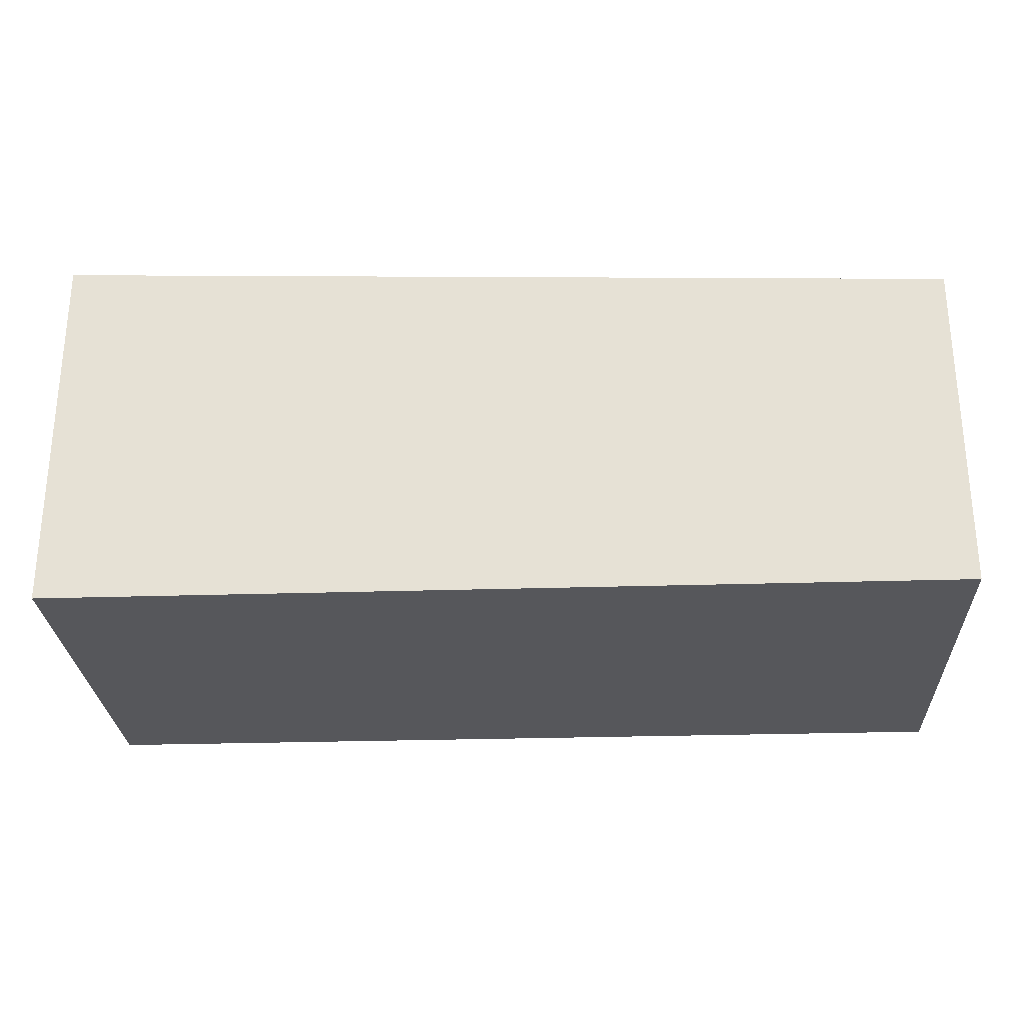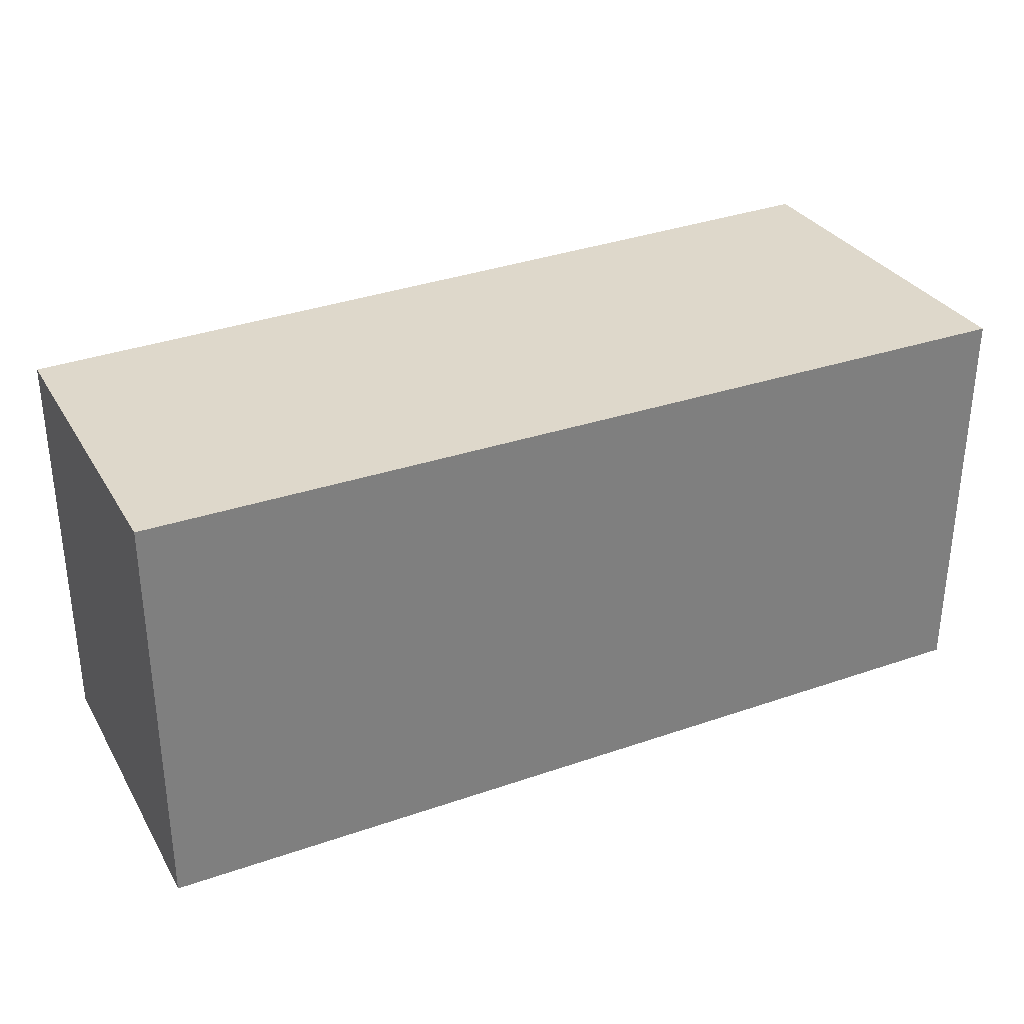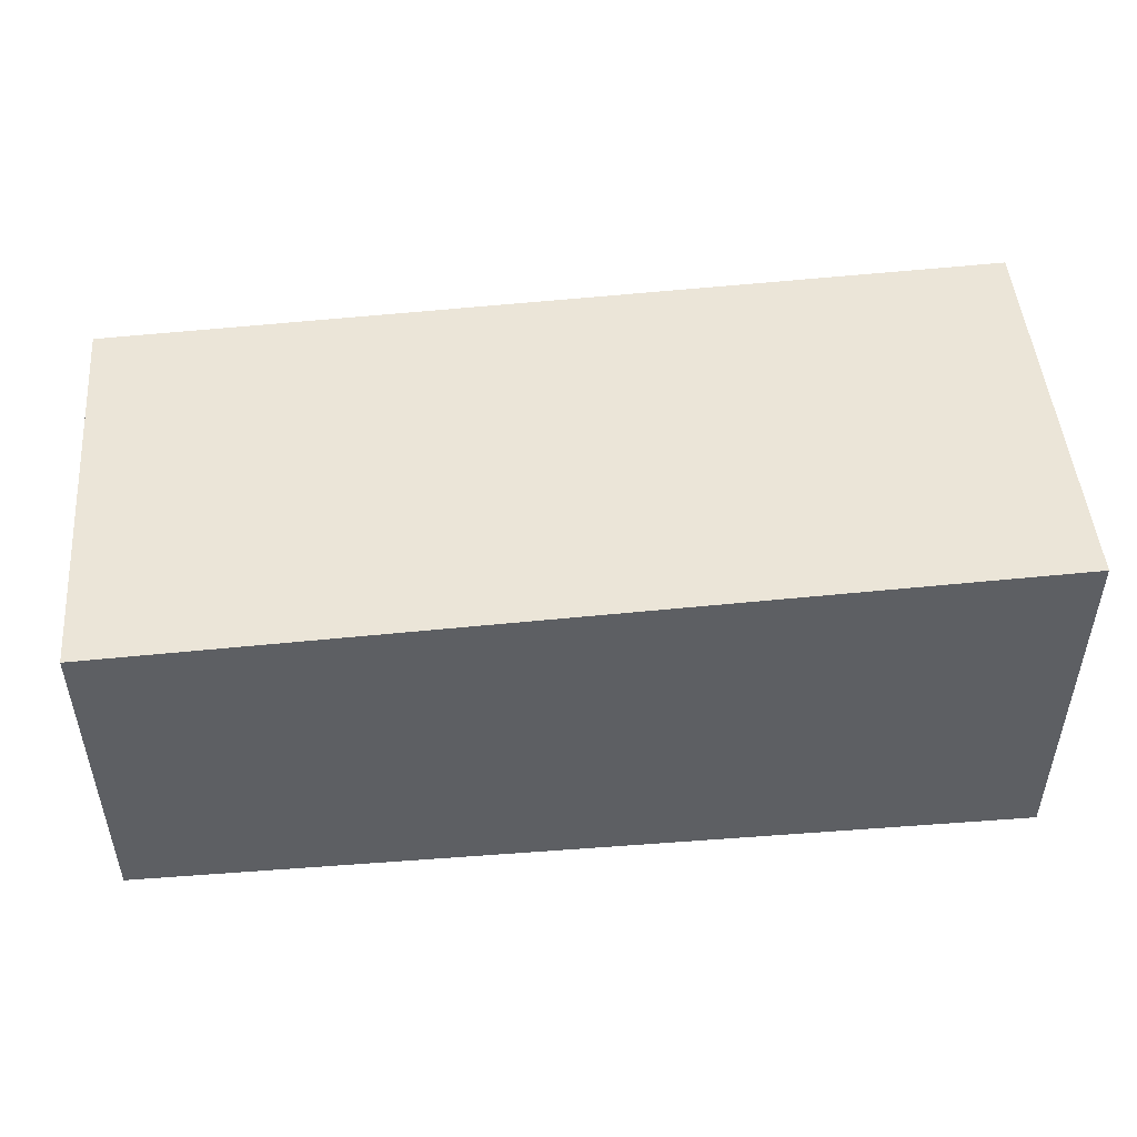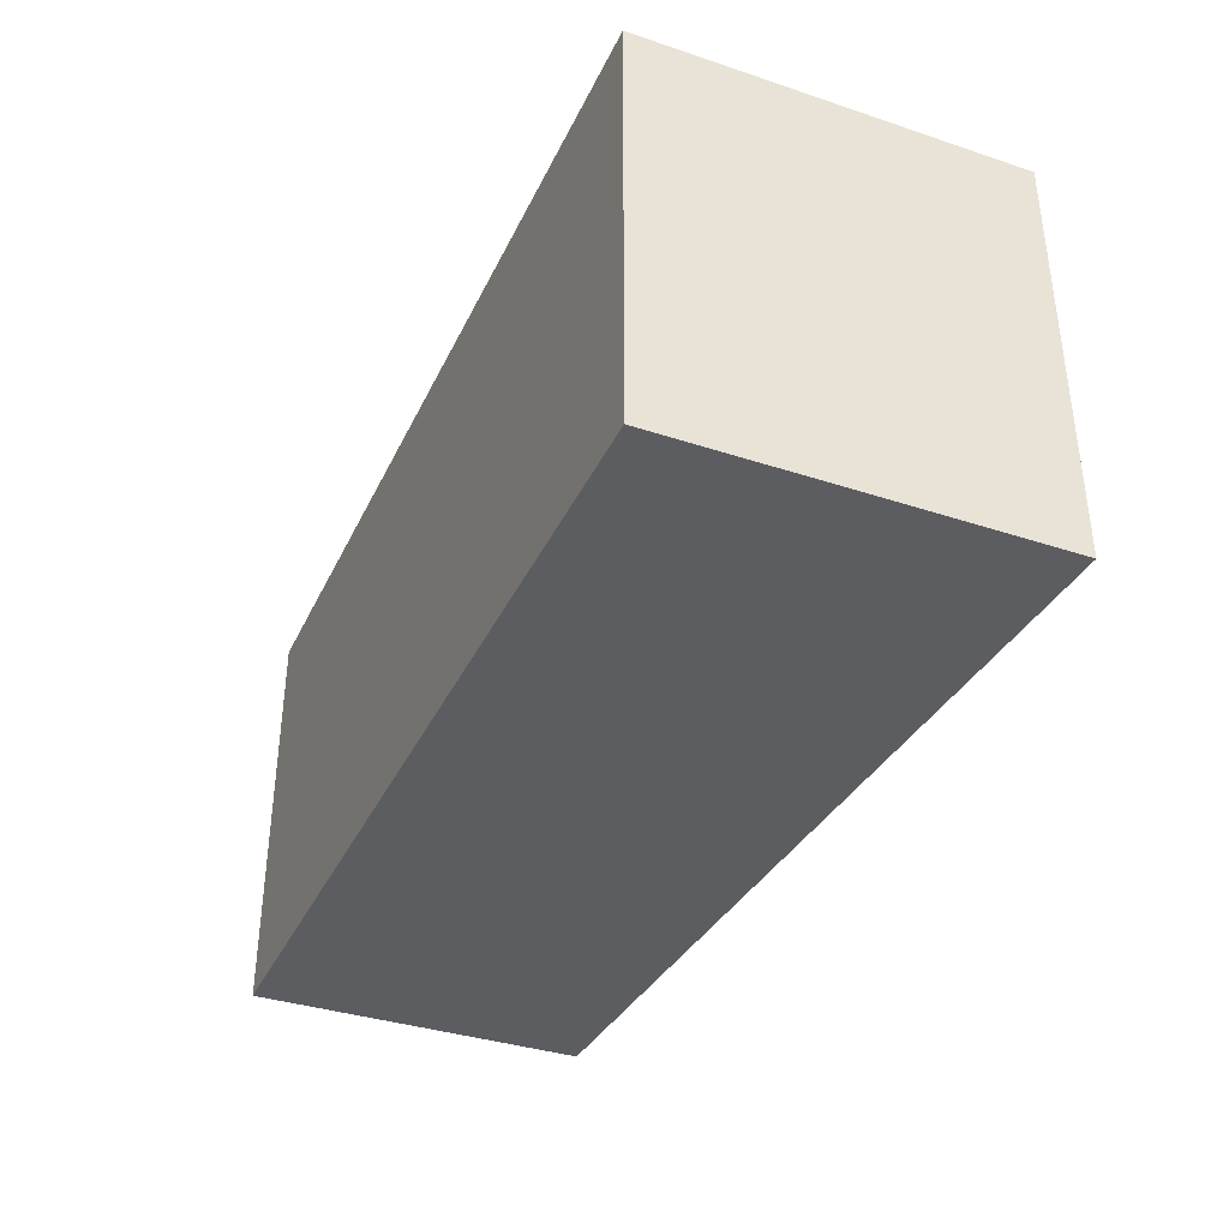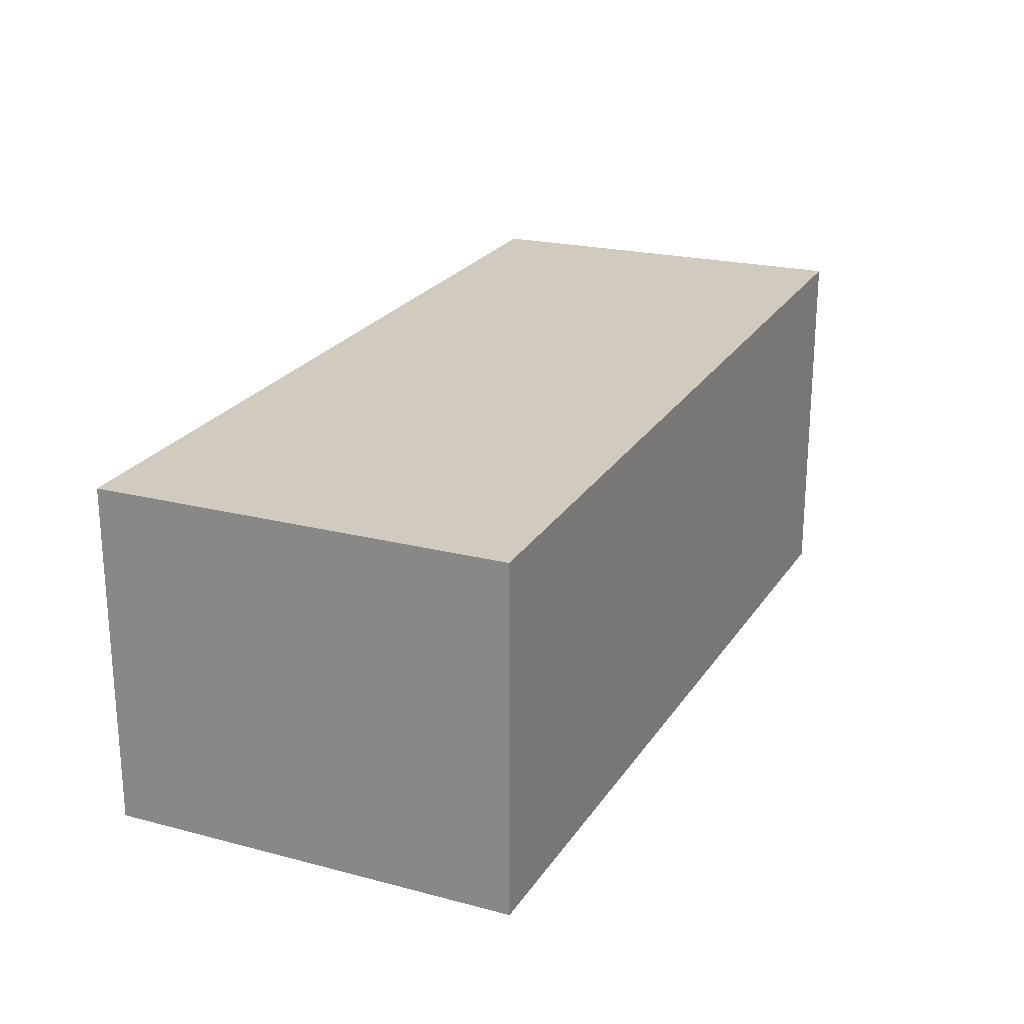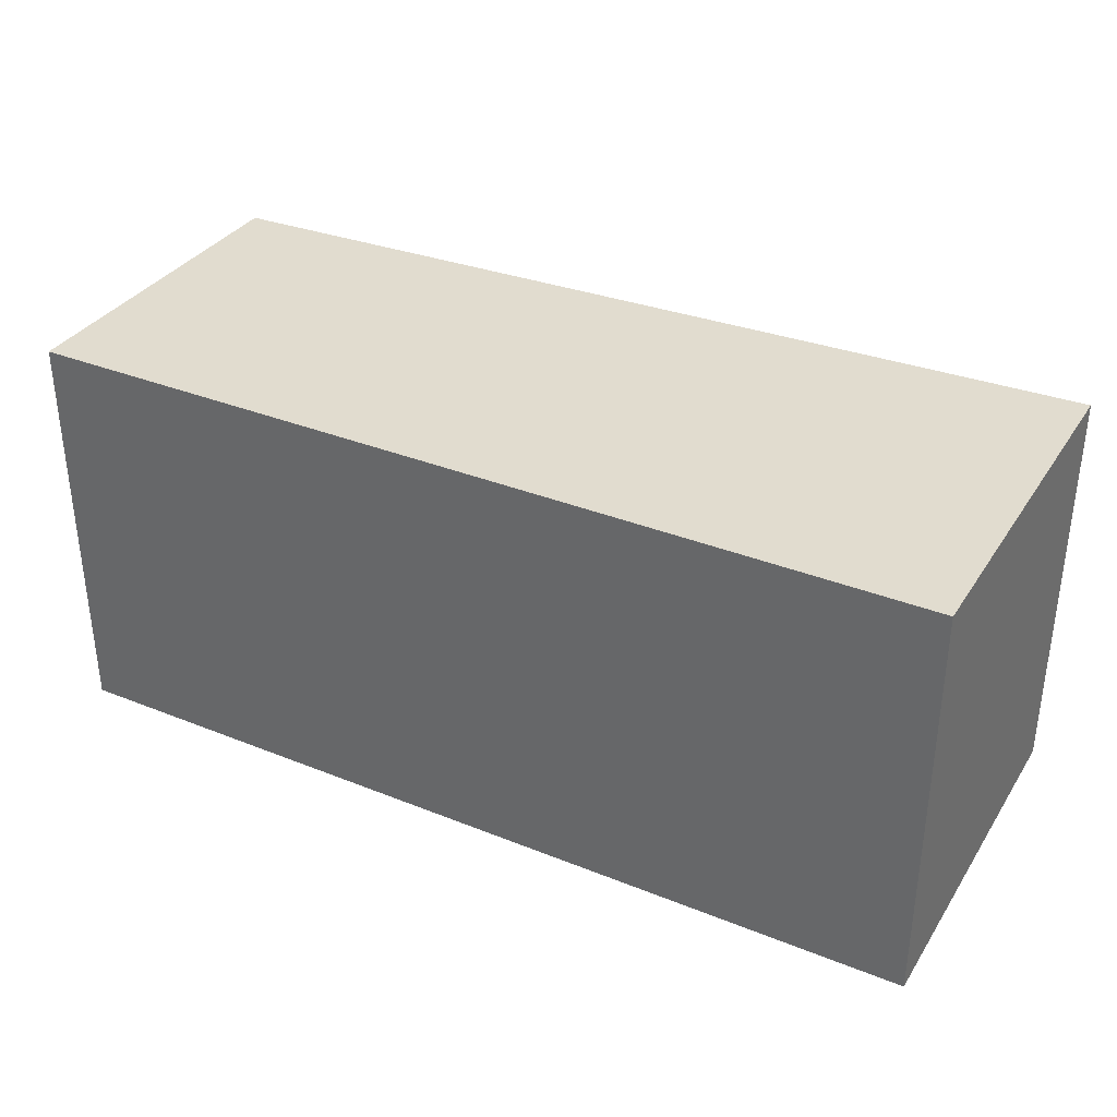
<metadata>
{"format":"obj","ext":"obj","renderer":"f3d","projection":"perspective","resolution":1024,"background":"white","views":[{"elev":-27.1,"azim":2.8,"up":"+Z"},{"elev":31.6,"azim":154.0,"up":"+Y"},{"elev":48.6,"azim":175.3,"up":"+Z"},{"elev":-36.7,"azim":-113.2,"up":"+Y"},{"elev":21.6,"azim":114.6,"up":"+Z"},{"elev":34.4,"azim":-151.6,"up":"+Y"}]}
</metadata>
<code>
v -0.08076 0.006841 -0.3657
v -0.08076 -0.2264 -0.3656
v -0.08076 0.006841 -0.5587
v -0.5965 0.006841 -0.3458
v -0.08076 -0.2264 -0.5587
v -0.5965 -0.2247 -0.3457
v -0.5965 -0.2264 -0.3457
v -0.5965 0.006841 -0.5587
v -0.5965 -0.2264 -0.5587
f 1 2 5
f 1 5 3
f 1 3 8
f 1 8 4
f 1 4 2
f 2 4 6
f 2 6 7
f 2 7 9
f 2 9 5
f 3 5 9
f 3 9 8
f 4 8 9
f 4 9 7
f 4 7 6

</code>
